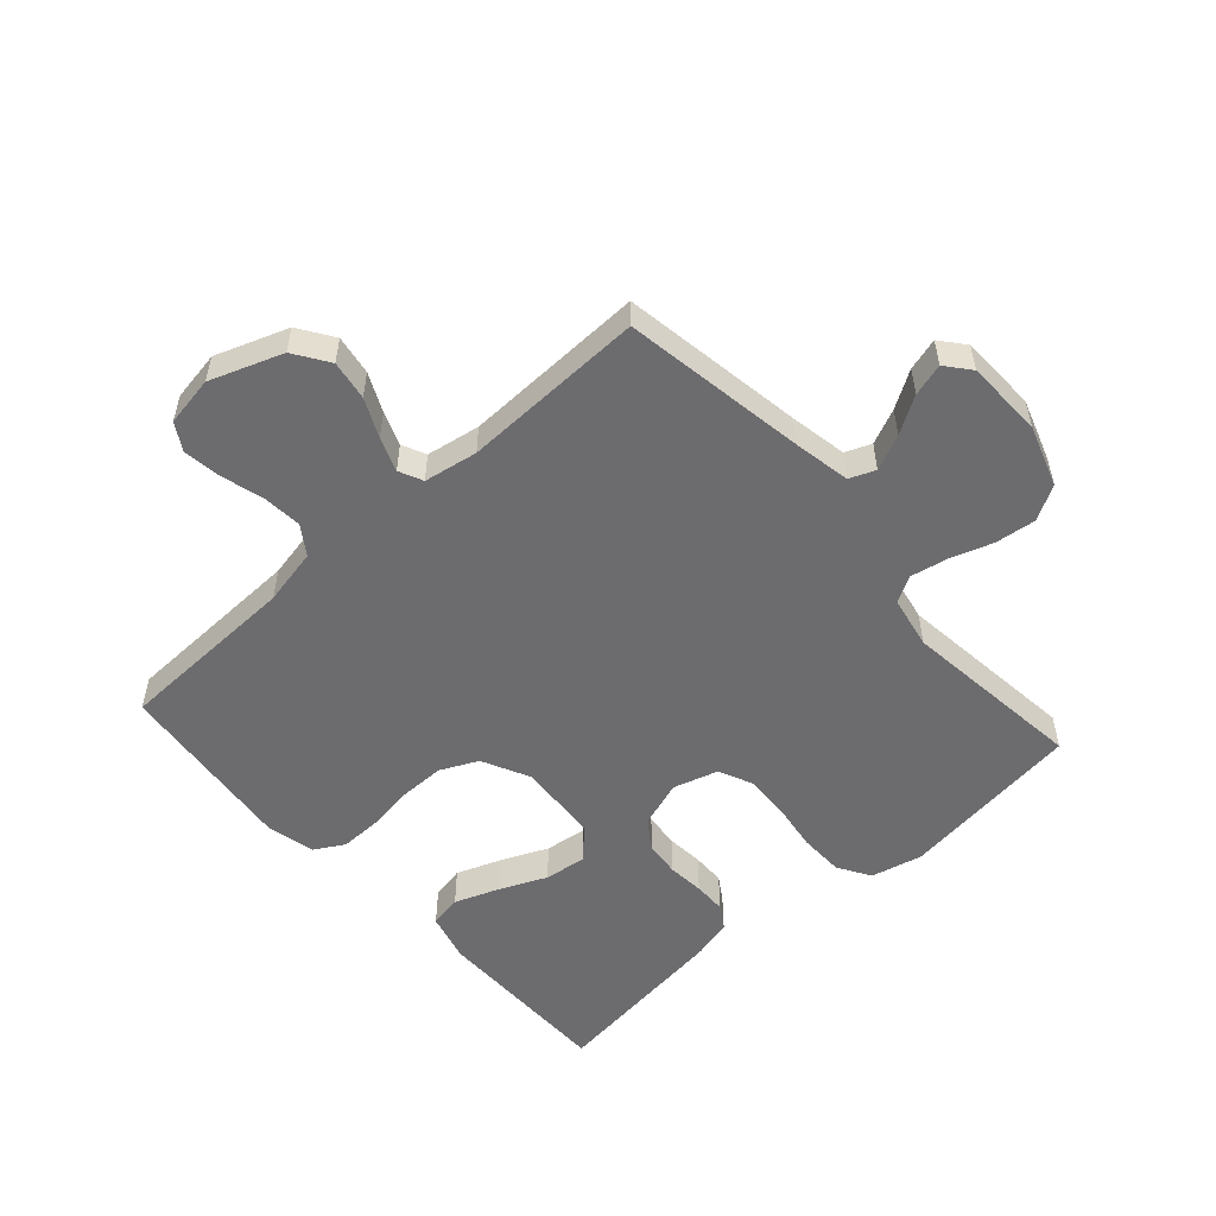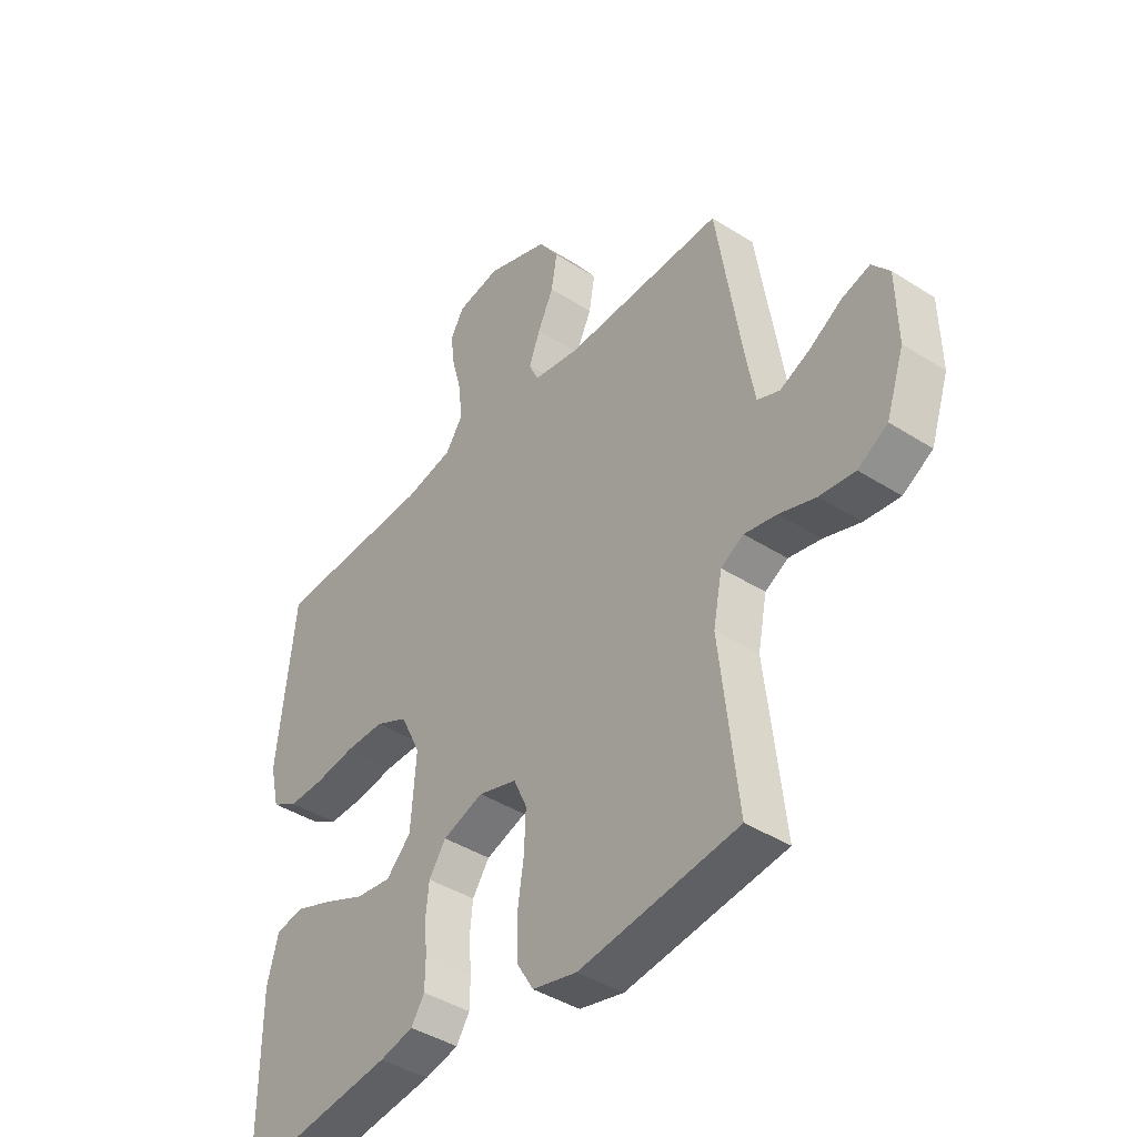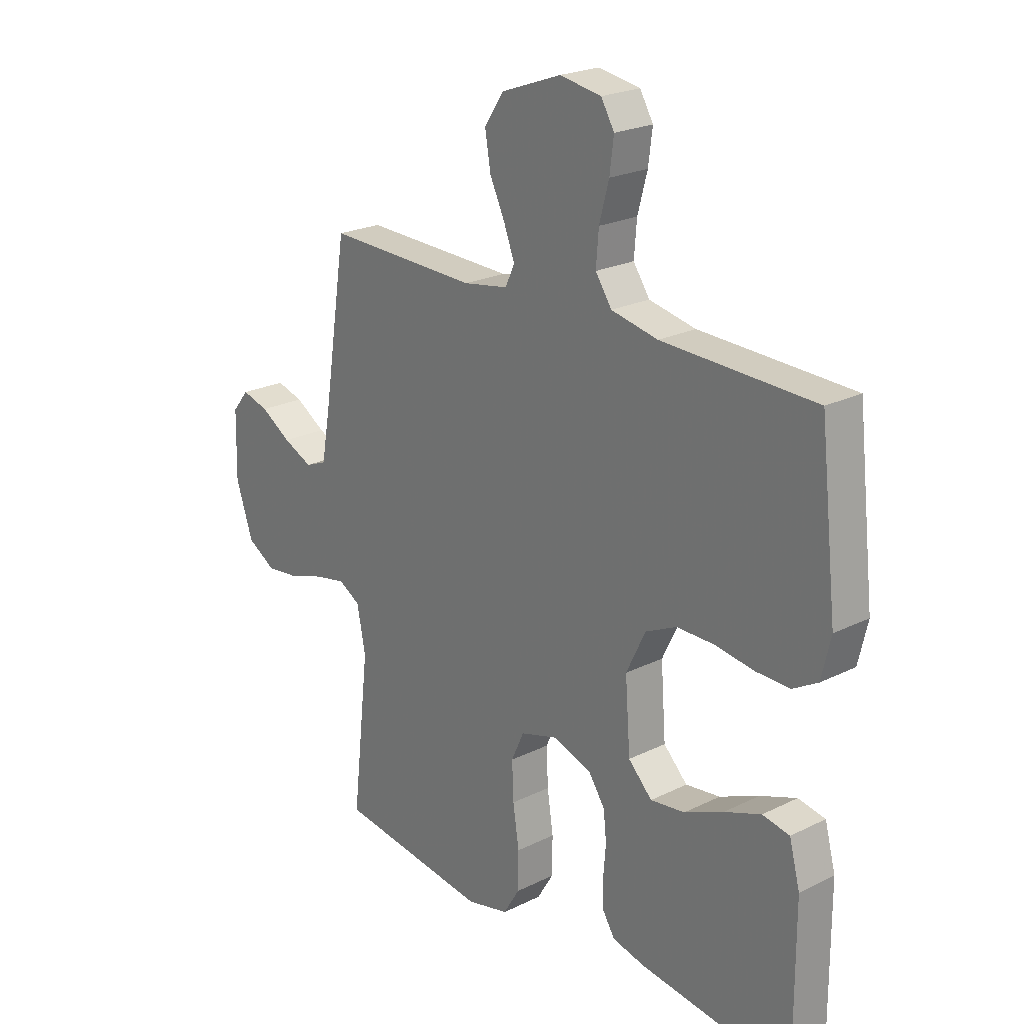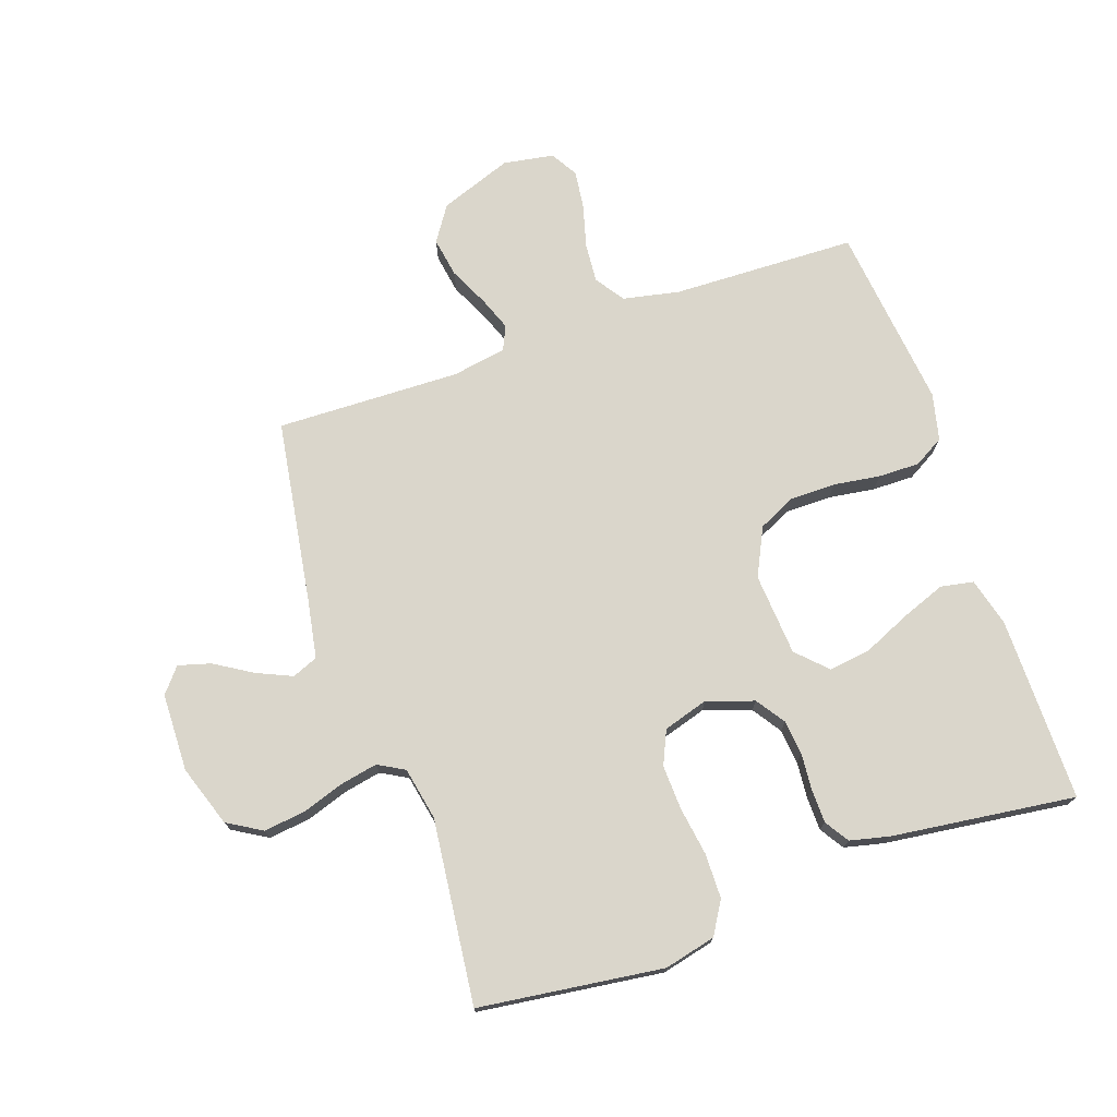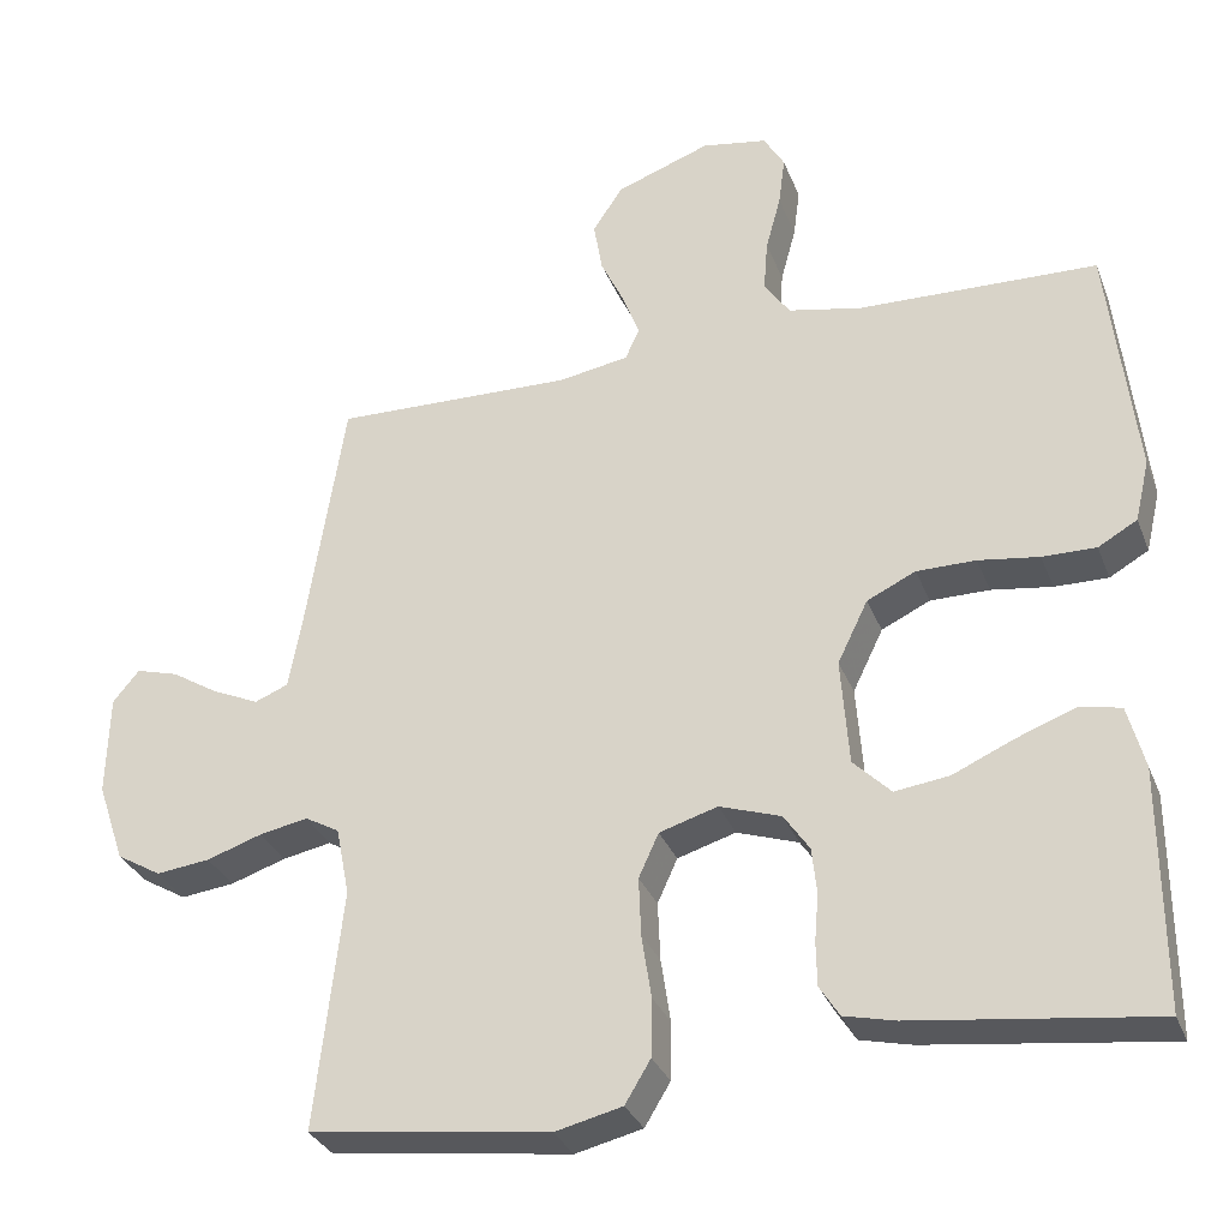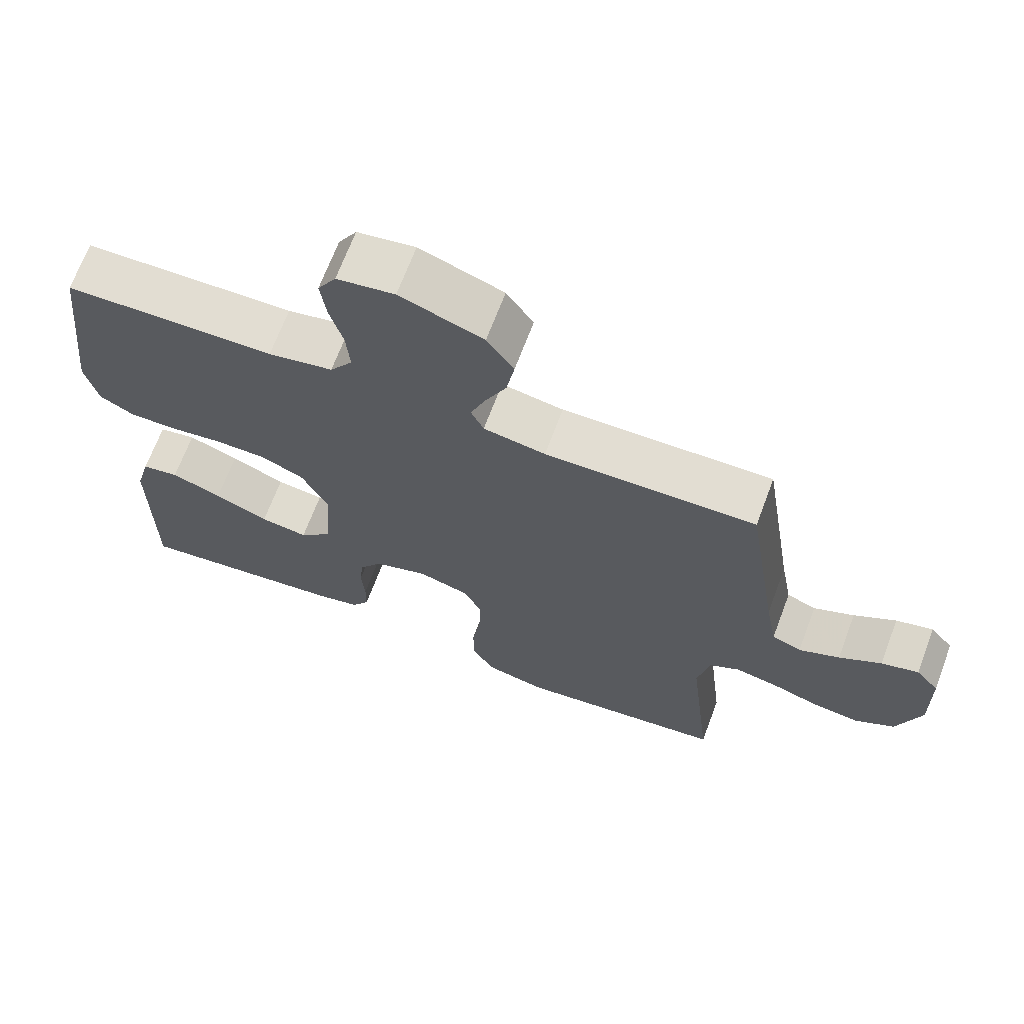
<metadata>
{"format":"obj","ext":"obj","renderer":"f3d","projection":"perspective","resolution":1024,"background":"white","views":[{"elev":-53.8,"azim":41.9,"up":"+Y"},{"elev":-41.5,"azim":52.3,"up":"+Z"},{"elev":22.6,"azim":-130.4,"up":"+Z"},{"elev":74.0,"azim":160.9,"up":"+Y"},{"elev":-31.4,"azim":-160.9,"up":"+Z"},{"elev":68.3,"azim":20.6,"up":"+Z"}]}
</metadata>
<code>
v 0.5 0.07 -0.5
v 0.2 0.07 -0.539
v 0.116 0.07 -0.519
v 0.084 0.07 -0.466
v 0.083 0.07 -0.393
v 0.095 0.07 -0.314
v 0.098 0.07 -0.241
v 0.073 0.07 -0.186
v 0 0.07 -0.164
v -0.077 0.07 -0.19
v -0.109 0.07 -0.237
v -0.115 0.07 -0.294
v -0.11 0.07 -0.354
v -0.111 0.07 -0.408
v -0.136 0.07 -0.447
v -0.2 0.07 -0.462
v -0.5 0.07 -0.5
v -0.499 0.07 -0.2
v -0.478 0.07 -0.121
v -0.425 0.07 -0.111
v -0.353 0.07 -0.138
v -0.276 0.07 -0.172
v -0.208 0.07 -0.181
v -0.161 0.07 -0.134
v -0.151 0.07 0
v -0.189 0.07 0.078
v -0.25 0.07 0.107
v -0.324 0.07 0.107
v -0.4 0.07 0.096
v -0.467 0.07 0.095
v -0.516 0.07 0.123
v -0.534 0.07 0.2
v -0.5 0.07 0.5
v -0.2 0.07 0.509
v -0.108 0.07 0.528
v -0.076 0.07 0.575
v -0.081 0.07 0.639
v -0.1 0.07 0.709
v -0.108 0.07 0.771
v -0.082 0.07 0.815
v 0 0.07 0.829
v 0.118 0.07 0.786
v 0.156 0.07 0.729
v 0.145 0.07 0.664
v 0.115 0.07 0.601
v 0.094 0.07 0.546
v 0.112 0.07 0.507
v 0.2 0.07 0.492
v 0.5 0.07 0.5
v 0.547 0.07 0.2
v 0.564 0.07 0.106
v 0.606 0.07 0.089
v 0.664 0.07 0.115
v 0.724 0.07 0.152
v 0.777 0.07 0.167
v 0.81 0.07 0.127
v 0.813 0.07 0
v 0.779 0.07 -0.1
v 0.723 0.07 -0.133
v 0.656 0.07 -0.125
v 0.587 0.07 -0.102
v 0.526 0.07 -0.09
v 0.483 0.07 -0.114
v 0.466 0.07 -0.2
v 0.5 0 -0.5
v 0.2 0 -0.539
v 0.116 0 -0.519
v 0.084 0 -0.466
v 0.083 0 -0.393
v 0.095 0 -0.314
v 0.098 0 -0.241
v 0.073 0 -0.186
v 0 0 -0.164
v -0.077 0 -0.19
v -0.109 0 -0.237
v -0.115 0 -0.294
v -0.11 0 -0.354
v -0.111 0 -0.408
v -0.136 0 -0.447
v -0.2 0 -0.462
v -0.5 0 -0.5
v -0.499 0 -0.2
v -0.478 0 -0.121
v -0.425 0 -0.111
v -0.353 0 -0.138
v -0.276 0 -0.172
v -0.208 0 -0.181
v -0.161 0 -0.134
v -0.151 0 0
v -0.189 0 0.078
v -0.25 0 0.107
v -0.324 0 0.107
v -0.4 0 0.096
v -0.467 0 0.095
v -0.516 0 0.123
v -0.534 0 0.2
v -0.5 0 0.5
v -0.2 0 0.509
v -0.108 0 0.528
v -0.076 0 0.575
v -0.081 0 0.639
v -0.1 0 0.709
v -0.108 0 0.771
v -0.082 0 0.815
v 0 0 0.829
v 0.118 0 0.786
v 0.156 0 0.729
v 0.145 0 0.664
v 0.115 0 0.601
v 0.094 0 0.546
v 0.112 0 0.507
v 0.2 0 0.492
v 0.5 0 0.5
v 0.547 0 0.2
v 0.564 0 0.106
v 0.606 0 0.089
v 0.664 0 0.115
v 0.724 0 0.152
v 0.777 0 0.167
v 0.81 0 0.127
v 0.813 0 0
v 0.779 0 -0.1
v 0.723 0 -0.133
v 0.656 0 -0.125
v 0.587 0 -0.102
v 0.526 0 -0.09
v 0.483 0 -0.114
v 0.466 0 -0.2
f 59 60 61
f 58 59 61
f 57 58 61
f 56 57 61
f 55 56 61
f 54 55 61
f 53 54 61
f 52 53 61 62
f 51 52 62 63
f 48 49 50
f 50 51 63
f 48 50 63
f 47 48 63
f 43 44 45
f 42 43 45
f 41 42 45
f 40 41 45
f 39 40 45
f 38 39 45
f 37 38 45
f 36 37 45 46
f 35 36 46 47
f 32 33 34
f 31 32 34
f 30 31 34
f 29 30 34
f 28 29 34
f 34 35 47
f 28 34 47
f 27 28 47
f 20 21 22
f 19 20 22
f 18 19 22
f 17 18 22
f 16 17 22
f 15 16 22
f 14 15 22
f 13 14 22
f 12 13 22
f 11 12 22 23
f 10 11 23 24
f 4 5 6
f 3 4 6
f 2 3 6
f 1 2 6
f 64 1 6
f 64 6 7
f 47 63 64
f 27 47 64
f 26 27 64
f 25 26 64
f 9 10 24 25
f 8 9 25 64
f 7 8 64
f 125 124 123
f 125 123 122
f 125 122 121
f 125 121 120
f 125 120 119
f 125 119 118
f 125 118 117
f 126 125 117 116
f 127 126 116 115
f 114 113 112
f 127 115 114
f 127 114 112
f 127 112 111
f 109 108 107
f 109 107 106
f 109 106 105
f 109 105 104
f 109 104 103
f 109 103 102
f 109 102 101
f 110 109 101 100
f 111 110 100 99
f 98 97 96
f 98 96 95
f 98 95 94
f 98 94 93
f 98 93 92
f 111 99 98
f 111 98 92
f 111 92 91
f 86 85 84
f 86 84 83
f 86 83 82
f 86 82 81
f 86 81 80
f 86 80 79
f 86 79 78
f 86 78 77
f 86 77 76
f 87 86 76 75
f 88 87 75 74
f 70 69 68
f 70 68 67
f 70 67 66
f 70 66 65
f 70 65 128
f 71 70 128
f 128 127 111
f 128 111 91
f 128 91 90
f 128 90 89
f 89 88 74 73
f 128 89 73 72
f 128 72 71
f 1 65 66 2
f 2 66 67 3
f 3 67 68 4
f 4 68 69 5
f 5 69 70 6
f 6 70 71 7
f 7 71 72 8
f 8 72 73 9
f 9 73 74 10
f 10 74 75 11
f 11 75 76 12
f 12 76 77 13
f 13 77 78 14
f 14 78 79 15
f 15 79 80 16
f 16 80 81 17
f 17 81 82 18
f 18 82 83 19
f 19 83 84 20
f 20 84 85 21
f 21 85 86 22
f 22 86 87 23
f 23 87 88 24
f 24 88 89 25
f 25 89 90 26
f 26 90 91 27
f 27 91 92 28
f 28 92 93 29
f 29 93 94 30
f 30 94 95 31
f 31 95 96 32
f 32 96 97 33
f 33 97 98 34
f 34 98 99 35
f 35 99 100 36
f 36 100 101 37
f 37 101 102 38
f 38 102 103 39
f 39 103 104 40
f 40 104 105 41
f 41 105 106 42
f 42 106 107 43
f 43 107 108 44
f 44 108 109 45
f 45 109 110 46
f 46 110 111 47
f 47 111 112 48
f 48 112 113 49
f 49 113 114 50
f 50 114 115 51
f 51 115 116 52
f 52 116 117 53
f 53 117 118 54
f 54 118 119 55
f 55 119 120 56
f 56 120 121 57
f 57 121 122 58
f 58 122 123 59
f 59 123 124 60
f 60 124 125 61
f 61 125 126 62
f 62 126 127 63
f 63 127 128 64
f 64 128 65 1

</code>
